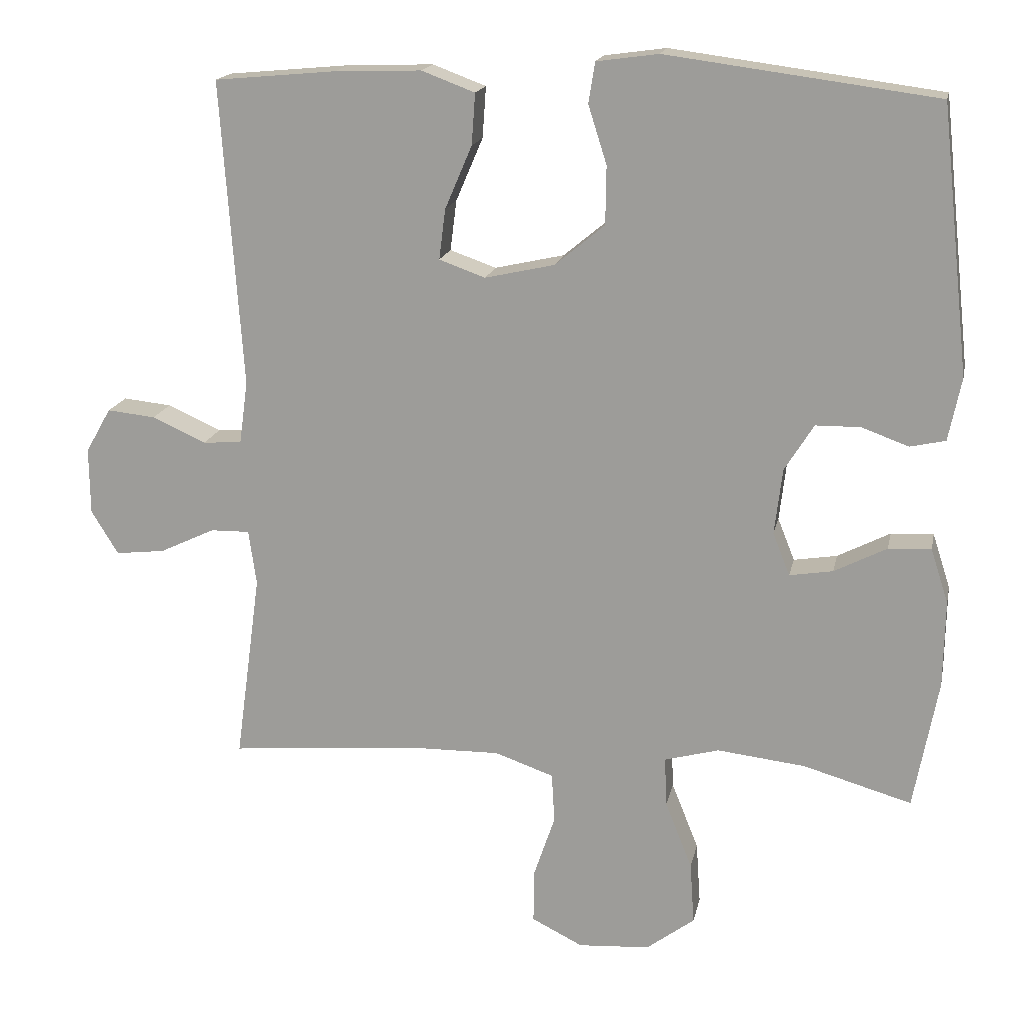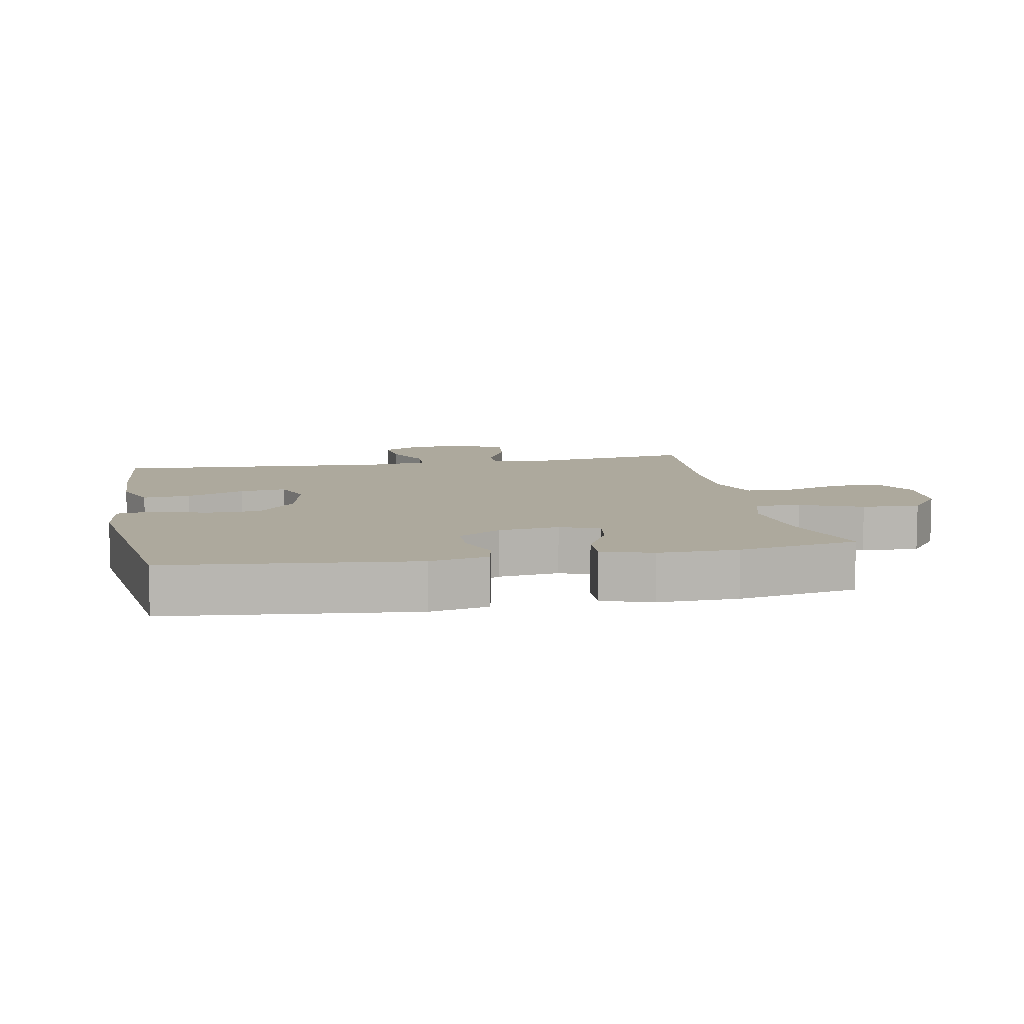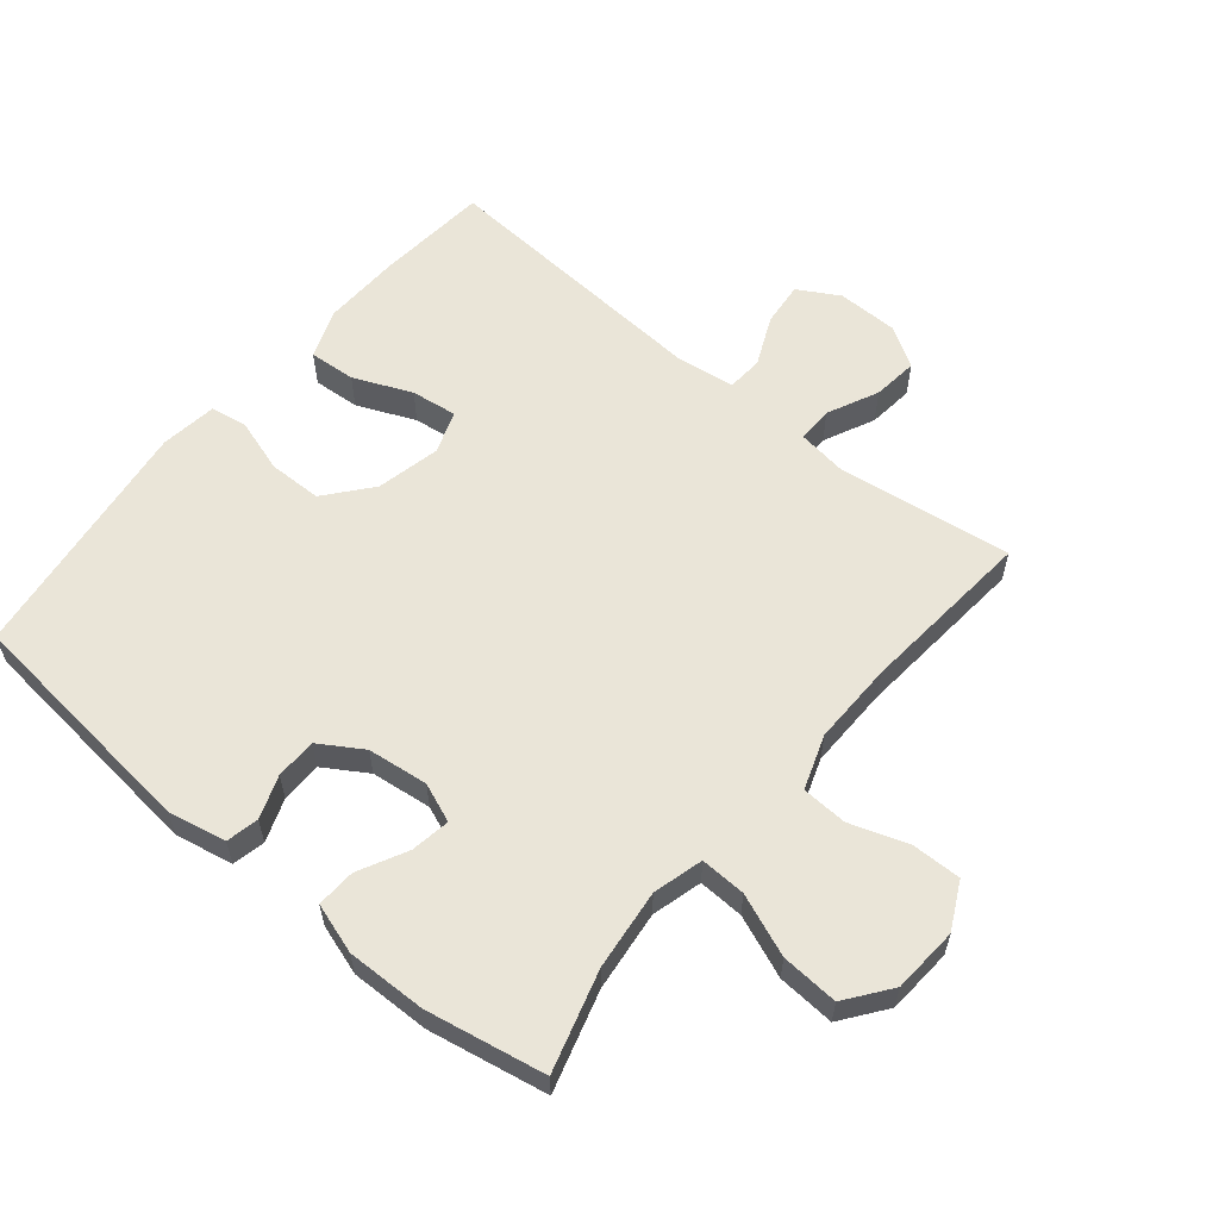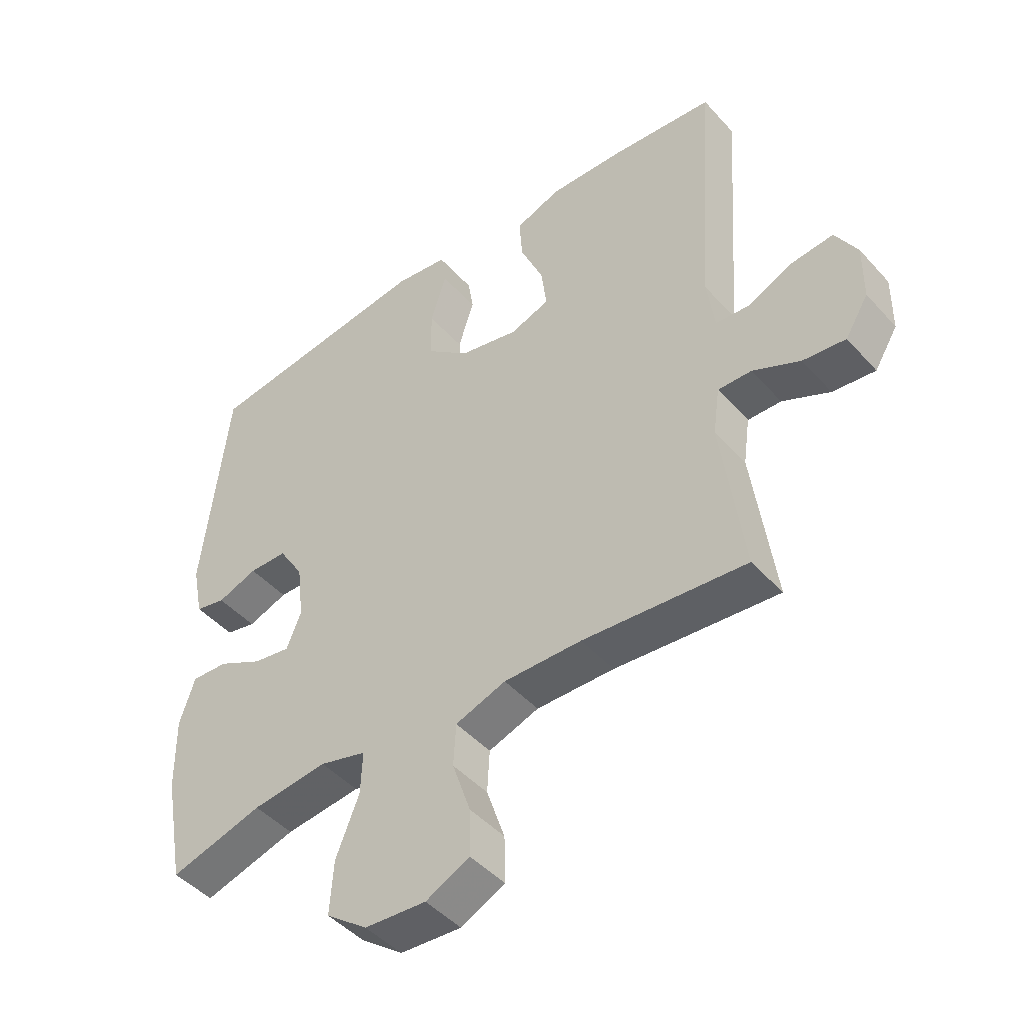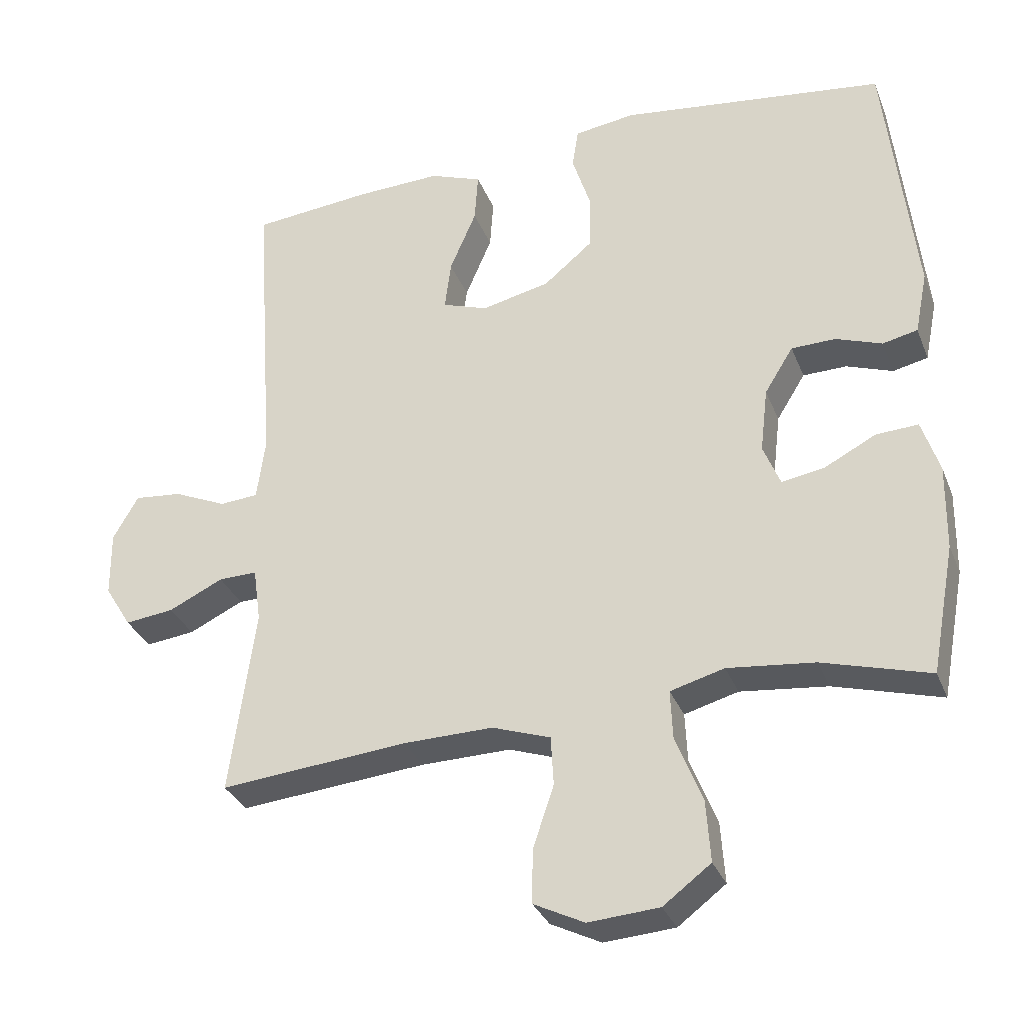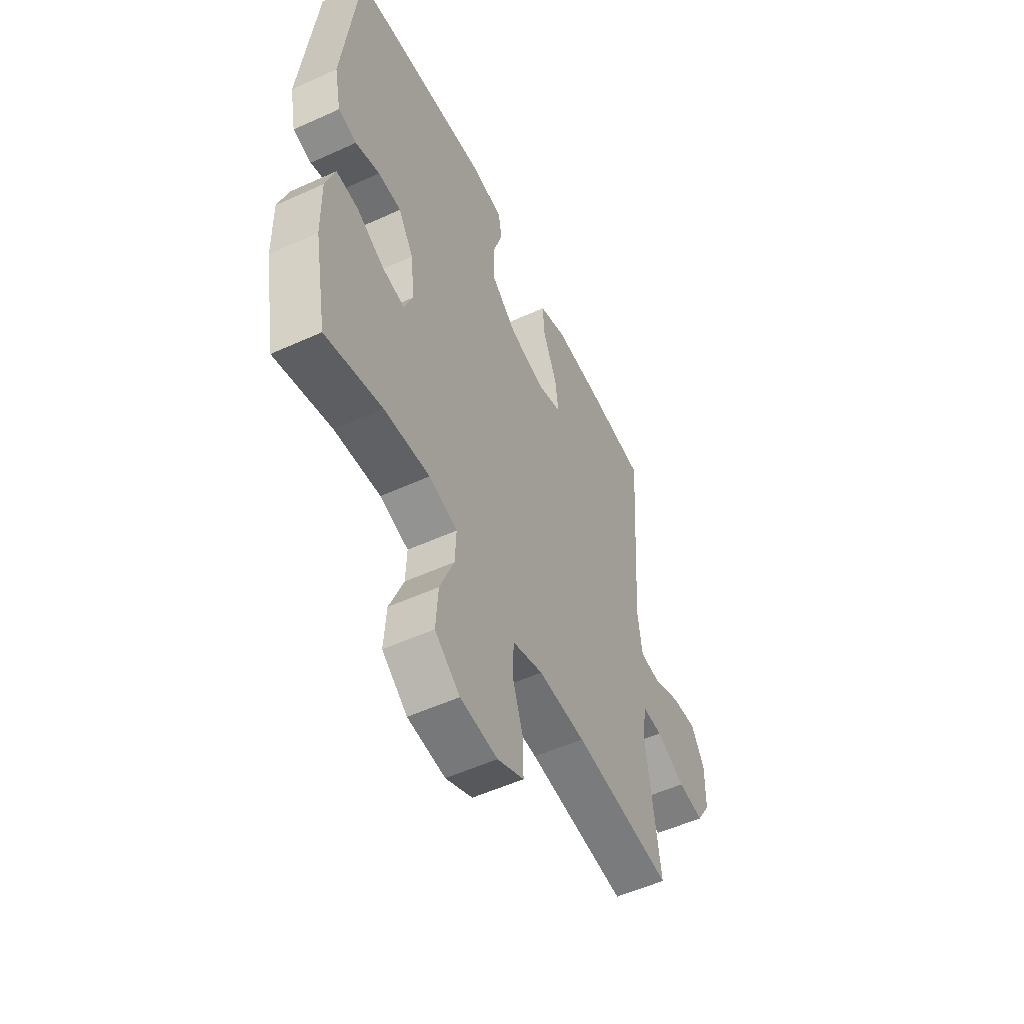
<metadata>
{"format":"obj","ext":"obj","renderer":"f3d","projection":"perspective","resolution":1024,"background":"white","views":[{"elev":17.2,"azim":11.6,"up":"+Z"},{"elev":8.8,"azim":79.0,"up":"+Y"},{"elev":59.1,"azim":129.5,"up":"+Y"},{"elev":-46.1,"azim":-140.9,"up":"+Z"},{"elev":-32.2,"azim":19.5,"up":"+Z"},{"elev":-54.0,"azim":115.8,"up":"+Z"}]}
</metadata>
<code>
v 0.5 0.07 -0.5
v 0.347 0.07 -0.456
v 0.223 0.07 -0.442
v 0.146 0.07 -0.463
v 0.149 0.07 -0.533
v 0.187 0.07 -0.628
v 0.193 0.07 -0.716
v 0.125 0.07 -0.767
v 0.024 0.07 -0.774
v -0.048 0.07 -0.738
v -0.047 0.07 -0.662
v -0.017 0.07 -0.573
v -0.021 0.07 -0.503
v -0.104 0.07 -0.474
v -0.232 0.07 -0.476
v -0.5 0.07 -0.5
v -0.464 0.07 -0.234
v -0.475 0.07 -0.156
v -0.53 0.07 -0.157
v -0.608 0.07 -0.194
v -0.678 0.07 -0.202
v -0.716 0.07 -0.14
v -0.717 0.07 -0.046
v -0.681 0.07 0.017
v -0.613 0.07 0.01
v -0.537 0.07 -0.024
v -0.482 0.07 -0.02
v -0.47 0.07 0.069
v -0.5 0.07 0.5
v -0.328 0.07 0.516
v -0.207 0.07 0.52
v -0.132 0.07 0.492
v -0.137 0.07 0.42
v -0.175 0.07 0.331
v -0.184 0.07 0.26
v -0.119 0.07 0.237
v -0.021 0.07 0.259
v 0.049 0.07 0.317
v 0.05 0.07 0.399
v 0.024 0.07 0.481
v 0.033 0.07 0.538
v 0.12 0.07 0.55
v 0.5 0.07 0.5
v 0.541 0.07 0.127
v 0.523 0.07 0.038
v 0.473 0.07 0.027
v 0.407 0.07 0.051
v 0.344 0.07 0.05
v 0.303 0.07 -0.016
v 0.292 0.07 -0.109
v 0.316 0.07 -0.169
v 0.377 0.07 -0.159
v 0.451 0.07 -0.121
v 0.511 0.07 -0.118
v 0.536 0.07 -0.195
v 0.534 0.07 -0.317
v 0.5 0 -0.5
v 0.347 0 -0.456
v 0.223 0 -0.442
v 0.146 0 -0.463
v 0.149 0 -0.533
v 0.187 0 -0.628
v 0.193 0 -0.716
v 0.125 0 -0.767
v 0.024 0 -0.774
v -0.048 0 -0.738
v -0.047 0 -0.662
v -0.017 0 -0.573
v -0.021 0 -0.503
v -0.104 0 -0.474
v -0.232 0 -0.476
v -0.5 0 -0.5
v -0.464 0 -0.234
v -0.475 0 -0.156
v -0.53 0 -0.157
v -0.608 0 -0.194
v -0.678 0 -0.202
v -0.716 0 -0.14
v -0.717 0 -0.046
v -0.681 0 0.017
v -0.613 0 0.01
v -0.537 0 -0.024
v -0.482 0 -0.02
v -0.47 0 0.069
v -0.5 0 0.5
v -0.328 0 0.516
v -0.207 0 0.52
v -0.132 0 0.492
v -0.137 0 0.42
v -0.175 0 0.331
v -0.184 0 0.26
v -0.119 0 0.237
v -0.021 0 0.259
v 0.049 0 0.317
v 0.05 0 0.399
v 0.024 0 0.481
v 0.033 0 0.538
v 0.12 0 0.55
v 0.5 0 0.5
v 0.541 0 0.127
v 0.523 0 0.038
v 0.473 0 0.027
v 0.407 0 0.051
v 0.344 0 0.05
v 0.303 0 -0.016
v 0.292 0 -0.109
v 0.316 0 -0.169
v 0.377 0 -0.159
v 0.451 0 -0.121
v 0.511 0 -0.118
v 0.536 0 -0.195
v 0.534 0 -0.317
f 55 56 1 2
f 52 53 54 55
f 51 52 55 2
f 50 51 2 3
f 49 50 3 4
f 44 45 46 47
f 44 47 48
f 43 44 48
f 42 43 48 49
f 39 40 41 42
f 38 39 42 49
f 31 32 33 34
f 31 34 35
f 28 29 30 31
f 27 28 31 35
f 23 24 25 26
f 23 26 27
f 22 23 27
f 19 20 21 22
f 18 19 22 27
f 17 18 27 35
f 15 16 17 35
f 9 10 11 12
f 9 12 13
f 8 9 13
f 5 6 7 8
f 4 5 8 13
f 37 38 49 4
f 14 15 35 36
f 14 36 37
f 4 13 14 37
f 58 57 112 111
f 111 110 109 108
f 58 111 108 107
f 59 58 107 106
f 60 59 106 105
f 103 102 101 100
f 104 103 100
f 104 100 99
f 105 104 99 98
f 98 97 96 95
f 105 98 95 94
f 90 89 88 87
f 91 90 87
f 87 86 85 84
f 91 87 84 83
f 82 81 80 79
f 83 82 79
f 83 79 78
f 78 77 76 75
f 83 78 75 74
f 91 83 74 73
f 91 73 72 71
f 68 67 66 65
f 69 68 65
f 69 65 64
f 64 63 62 61
f 69 64 61 60
f 60 105 94 93
f 92 91 71 70
f 93 92 70
f 93 70 69 60
f 1 57 58 2
f 2 58 59 3
f 3 59 60 4
f 4 60 61 5
f 5 61 62 6
f 6 62 63 7
f 7 63 64 8
f 8 64 65 9
f 9 65 66 10
f 10 66 67 11
f 11 67 68 12
f 12 68 69 13
f 13 69 70 14
f 14 70 71 15
f 15 71 72 16
f 16 72 73 17
f 17 73 74 18
f 18 74 75 19
f 19 75 76 20
f 20 76 77 21
f 21 77 78 22
f 22 78 79 23
f 23 79 80 24
f 24 80 81 25
f 25 81 82 26
f 26 82 83 27
f 27 83 84 28
f 28 84 85 29
f 29 85 86 30
f 30 86 87 31
f 31 87 88 32
f 32 88 89 33
f 33 89 90 34
f 34 90 91 35
f 35 91 92 36
f 36 92 93 37
f 37 93 94 38
f 38 94 95 39
f 39 95 96 40
f 40 96 97 41
f 41 97 98 42
f 42 98 99 43
f 43 99 100 44
f 44 100 101 45
f 45 101 102 46
f 46 102 103 47
f 47 103 104 48
f 48 104 105 49
f 49 105 106 50
f 50 106 107 51
f 51 107 108 52
f 52 108 109 53
f 53 109 110 54
f 54 110 111 55
f 55 111 112 56
f 56 112 57 1

</code>
